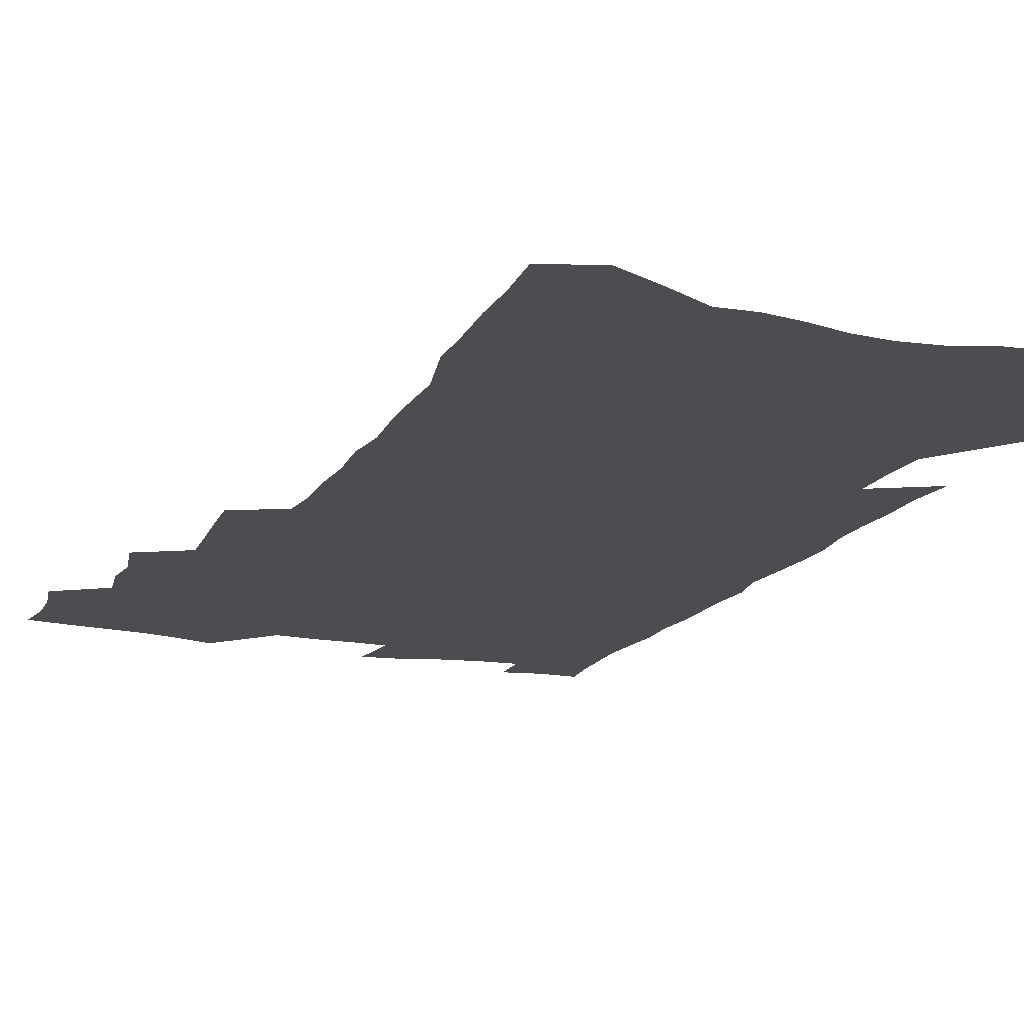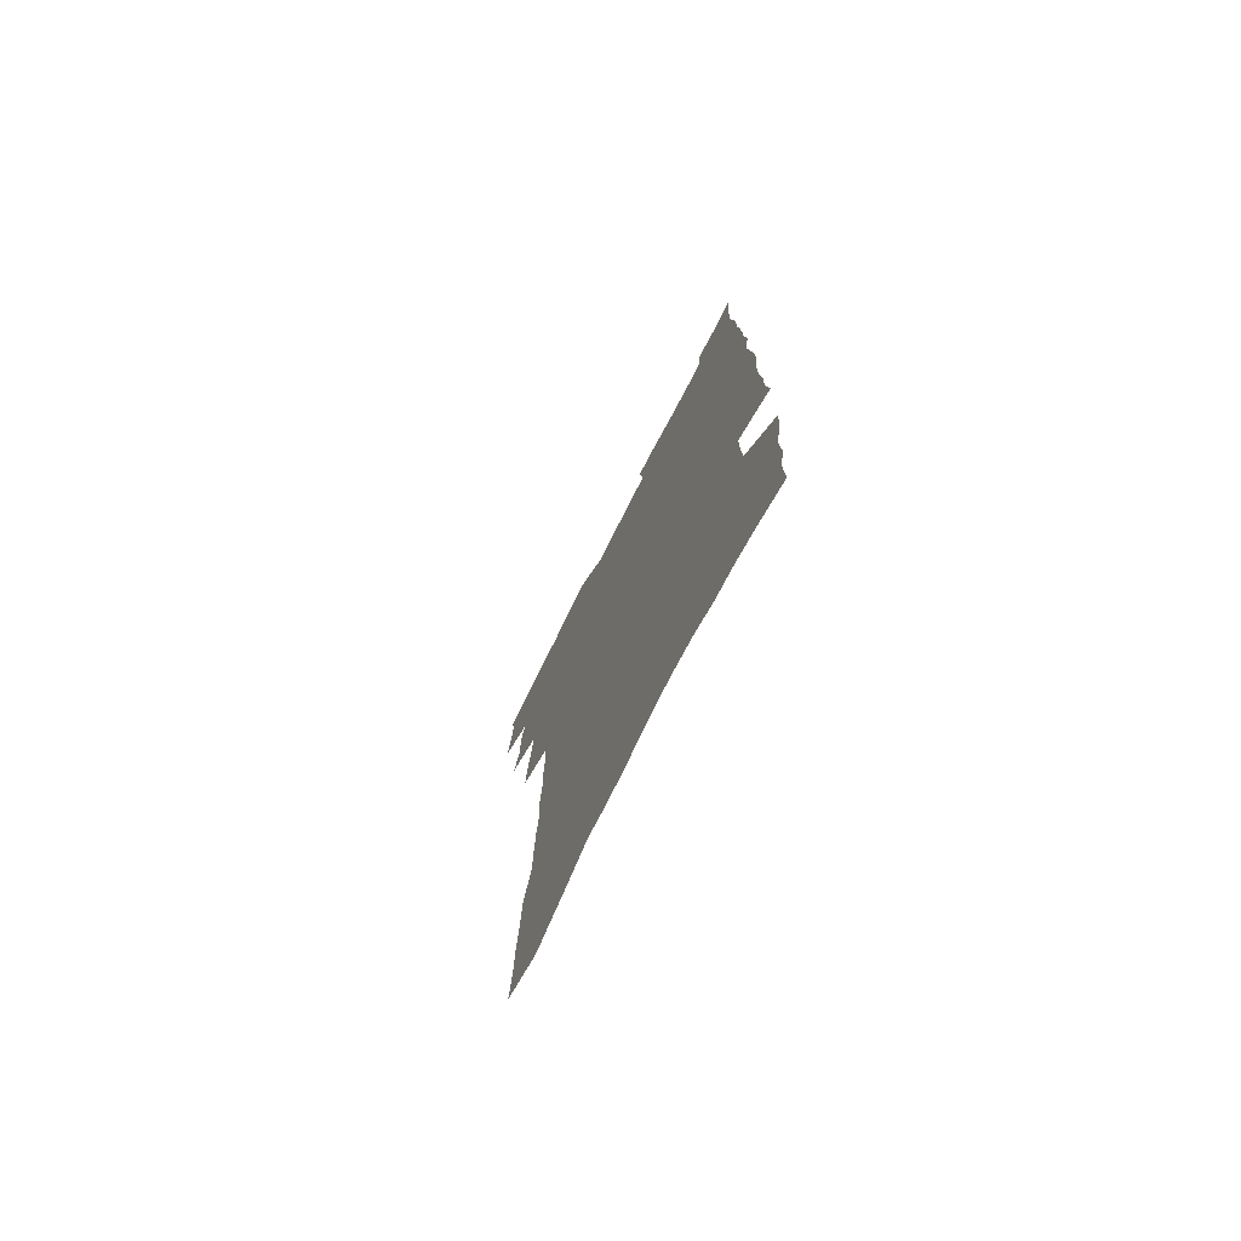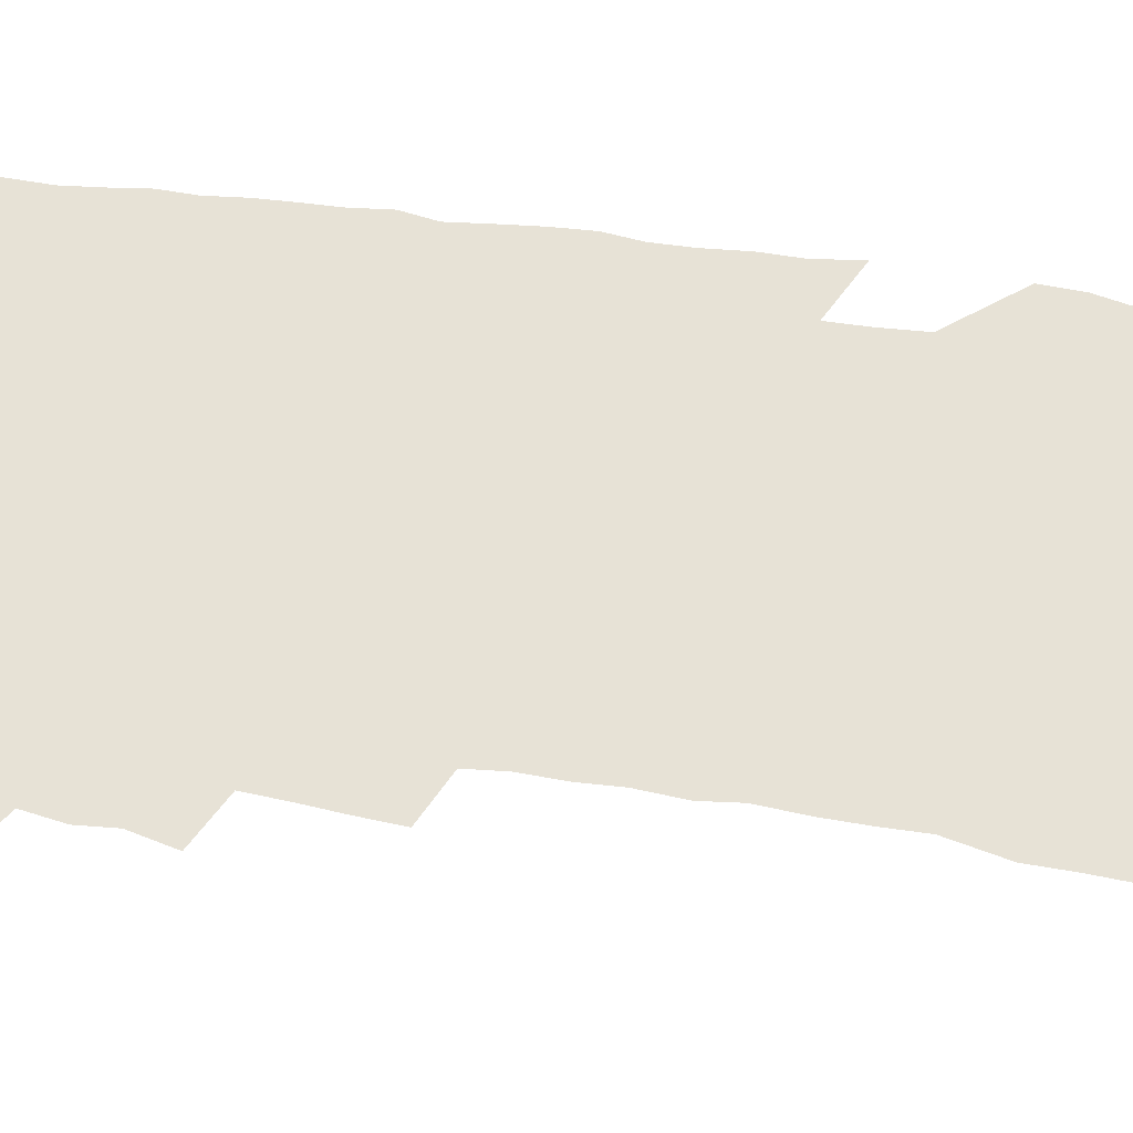
<metadata>
{"format":"obj","ext":"obj","renderer":"f3d","projection":"perspective","resolution":1024,"background":"white","views":[{"elev":-15.8,"azim":-21.2,"up":"+Z"},{"elev":-75.9,"azim":63.0,"up":"+Y"},{"elev":63.5,"azim":-82.1,"up":"+Z"}]}
</metadata>
<code>
v 481 517.4 0
v 483.9 532.4 0
v 484.7 546.6 0
v 483.2 561 0
v 494.1 456.7 0
v 498.4 474.2 0
v 497.6 488.7 0
v 500.3 504.4 0
v 500.2 518.7 0
v 501.5 533.2 0
v 500 547.5 0
v 497.5 562.9 0
v 509.6 396.1 0
v 510.8 412.9 0
v 512.5 429.6 0
v 513.7 445.8 0
v 514.9 461.4 0
v 515.7 476.6 0
v 516.3 491.3 0
v 515.4 505.3 0
v 518 520.2 0
v 516.6 534.2 0
v 514.8 548.6 0
v 512 564.3 0
v 518.3 157.4 0
v 519.9 177 0
v 520.2 194.8 0
v 521.5 213.6 0
v 522.1 231.6 0
v 527.2 254.2 0
v 527.3 270.7 0
v 527.8 287.7 0
v 529.3 306 0
v 527.9 321 0
v 529.4 338.8 0
v 528.9 354.5 0
v 529.7 371.4 0
v 528.5 386.3 0
v 529.5 403 0
v 530.9 419.4 0
v 530.9 434.3 0
v 532.2 449.9 0
v 531.8 464 0
v 533.2 479 0
v 533.7 493.1 0
v 532.3 506.9 0
v 532.5 520.9 0
v 531.3 535.1 0
v 529.2 549.9 0
v 526.5 565.7 0
v 537.5 151.1 0
v 541.3 173.8 0
v 539.9 189.2 0
v 540.6 207.6 0
v 544.8 230 0
v 545.1 247.2 0
v 546.2 264.8 0
v 545 279.6 0
v 545.4 296.2 0
v 546.5 314 0
v 547 330.5 0
v 547.2 346.4 0
v 546.1 361 0
v 547.6 378 0
v 546 391.9 0
v 546 407.1 0
v 546.9 422.7 0
v 546.6 437 0
v 546.9 451.6 0
v 548.1 466.4 0
v 547.6 480 0
v 548.6 494.2 0
v 549.4 507.9 0
v 548.1 521.3 0
v 545.9 536.2 0
v 543.2 552.4 0
v 540.4 568.8 0
v 554.7 159.6 0
v 556 178.8 0
v 557.8 199.3 0
v 560.6 220.6 0
v 561.1 237.9 0
v 562.8 256.7 0
v 562.7 272.5 0
v 562.3 287.8 0
v 561.2 302.3 0
v 561.5 318.9 0
v 562 335.4 0
v 561.2 349.8 0
v 562.3 366.8 0
v 562.1 381.5 0
v 561 395.2 0
v 561.1 410.1 0
v 561.7 425 0
v 562.4 439.8 0
v 562.8 454.1 0
v 562.7 467.8 0
v 563 481.7 0
v 563.1 495.2 0
v 563 508.5 0
v 562.1 522 0
v 560.7 536.4 0
v 559 551.5 0
v 554.2 573 0
v 572.4 169.3 0
v 572.8 187 0
v 575.3 209.5 0
v 576.3 227.9 0
v 576.2 243.9 0
v 576.5 260.3 0
v 576.3 275.7 0
v 576.2 291.5 0
v 575.1 305.6 0
v 576.6 324.3 0
v 576.2 338.9 0
v 575.2 352.8 0
v 576.5 370.1 0
v 575.3 383.2 0
v 576.9 399.7 0
v 576.7 413.6 0
v 576.3 427.2 0
v 576.5 441.4 0
v 576.9 455.4 0
v 575.8 468.3 0
v 576.6 482.4 0
v 577 495.9 0
v 576.6 509.1 0
v 575.6 522.9 0
v 575.5 536.1 0
v 573.8 551.4 0
v 585.8 168.7 0
v 587.8 193 0
v 589.1 213.1 0
v 589.3 229.8 0
v 589.5 246.4 0
v 589.6 262.3 0
v 590 279.4 0
v 589.4 293.8 0
v 589.1 309.2 0
v 589.6 325.7 0
v 589.4 341 0
v 589.7 356.8 0
v 589.8 372 0
v 589.9 386.7 0
v 589.9 400.8 0
v 589.5 413.9 0
v 590.2 429 0
v 589.6 442.1 0
v 590.3 456.3 0
v 590 469.6 0
v 590.1 482.9 0
v 590.4 496.2 0
v 590.3 509.4 0
v 589.8 523 0
v 589.1 536.9 0
v 587.9 552.4 0
v 599.9 171.1 0
v 601.1 192.6 0
v 602.9 217.6 0
v 603.1 234 0
v 603.1 249.8 0
v 602.9 264.7 0
v 602.9 280.3 0
v 603.1 296.9 0
v 603.2 313.3 0
v 602.9 327.6 0
v 603.1 343.9 0
v 603.2 359 0
v 603.1 373.6 0
v 603.1 387.7 0
v 603.1 401.9 0
v 603.3 416 0
v 603.4 430 0
v 603.8 444.2 0
v 603.6 457.1 0
v 603.8 470.5 0
v 603.9 483.5 0
v 603.5 496.5 0
v 603.8 509.7 0
v 603.5 523.3 0
v 602.8 537.6 0
v 602.3 552.2 0
v 614.3 174.9 0
v 614.8 195.1 0
v 615.6 217.4 0
v 615.8 234 0
v 615.8 250.5 0
v 615.7 264 0
v 616.1 282.8 0
v 616 297.2 0
v 616 313 0
v 615.9 328.8 0
v 616.1 345.6 0
v 616.1 359.7 0
v 616 373.8 0
v 616 387.5 0
v 616.1 402 0
v 616.2 415.3 0
v 616.4 430.1 0
v 616.6 443.9 0
v 616.6 457.2 0
v 616.7 470.6 0
v 616.8 483.7 0
v 617.2 496.8 0
v 617.2 509.9 0
v 617.3 523.1 0
v 617 536.9 0
v 616.3 552.8 0
v 614 573.6 0
v 628.1 176.2 0
v 628.3 197.1 0
v 628.5 216.7 0
v 628.6 234.1 0
v 628.7 249.7 0
v 628.9 267 0
v 628.9 282.9 0
v 628.9 297.7 0
v 628.9 312.6 0
v 628.9 327.3 0
v 628.9 344.6 0
v 628.9 359.8 0
v 628.9 373.9 0
v 629 388.8 0
v 629.1 402.1 0
v 629.2 416 0
v 629.4 429.7 0
v 629.4 443.9 0
v 629.7 456.9 0
v 629.6 470.8 0
v 629.9 483.5 0
v 630.1 496.7 0
v 630.5 509.8 0
v 630.8 523.1 0
v 630.7 537.1 0
v 630.6 551.7 0
v 628.8 571.6 0
v 641.9 174.7 0
v 641.7 196.3 0
v 641.6 215.3 0
v 641.9 231.7 0
v 641.7 249.1 0
v 642.1 264.7 0
v 641.8 281.9 0
v 641.7 297.7 0
v 642 311.7 0
v 641.8 329.8 0
v 641.8 344.2 0
v 641.8 358.8 0
v 642 373 0
v 642 387.5 0
v 642.1 401.6 0
v 642 415.9 0
v 642.7 428.6 0
v 642.3 443.3 0
v 642.8 456.5 0
v 642.5 470.4 0
v 642.8 483.4 0
v 643.5 496.4 0
v 643.8 509.6 0
v 644.4 522.7 0
v 644.9 535.9 0
v 644.9 550.5 0
v 644.8 566.7 0
v 656.4 169.8 0
v 655.5 192.9 0
v 655 212.7 0
v 655.3 229.2 0
v 656.3 243.9 0
v 655.3 263.1 0
v 655.3 279.1 0
v 655.2 295.2 0
v 655.1 311.2 0
v 655.3 326.5 0
v 655.3 341.7 0
v 655.5 356.4 0
v 655.3 371.6 0
v 655.2 386.2 0
v 655.4 400.3 0
v 655.4 414.4 0
v 655.7 428.1 0
v 657.3 440.8 0
v 656.3 455.8 0
v 656.9 468.8 0
v 656.5 482.6 0
v 656.6 496.1 0
v 656.6 509.1 0
v 658.3 522.3 0
v 658.2 535.7 0
v 658.7 549.5 0
v 659.1 564.4 0
v 670.3 168.6 0
v 670.6 186.3 0
v 669.5 207.6 0
v 669.9 224.4 0
v 669.6 242.1 0
v 669.7 258.3 0
v 669.5 275.1 0
v 669.2 291.7 0
v 669.8 306.8 0
v 669.2 323.3 0
v 670.8 336.8 0
v 669.6 353.5 0
v 669.8 368.3 0
v 669.8 383 0
v 670.6 396.9 0
v 669.9 412 0
v 669.5 426.6 0
v 670.3 440.2 0
v 669.7 454.7 0
v 670.2 468 0
v 669.9 481.9 0
v 670.2 495.3 0
v 672.8 508.5 0
v 672.3 522 0
v 671.9 535.6 0
v 672.4 549.1 0
v 673 563.6 0
v 673.4 579.2 0
v 685.2 164 0
v 684.4 184.3 0
v 684.5 201.9 0
v 685.7 217.6 0
v 684.9 236.1 0
v 684.2 253.6 0
v 685.4 268.7 0
v 684.6 286 0
v 684.7 302.2 0
v 684.5 318.4 0
v 684.6 334 0
v 684.6 349.4 0
v 684.9 364.3 0
v 685 379.1 0
v 686.2 393.2 0
v 685.4 408.6 0
v 685.1 423.4 0
v 685.7 437.4 0
v 685 452.2 0
v 684.6 466.3 0
v 686 479.7 0
v 685.3 493.9 0
v 686.8 507.4 0
v 685.9 521.8 0
v 685.8 535.3 0
v 685.7 548.5 0
v 686.8 562.2 0
v 687.8 576.3 0
v 700.7 157.9 0
v 700.4 177.1 0
v 702.8 192.2 0
v 702.2 210.3 0
v 705.3 224.5 0
v 706.2 240.6 0
v 707.4 289.9 0
v 705.4 308.1 0
v 705.8 324 0
v 704.7 340.8 0
v 704.7 356.4 0
v 706.5 370.7 0
v 706 386.3 0
v 704.7 402.3 0
v 703.3 418.3 0
v 705.7 432 0
v 704.3 447.4 0
v 704.2 462 0
v 703.8 476.6 0
v 702.5 491.4 0
v 703 505.3 0
v 701.4 520.4 0
v 700.2 534.9 0
v 700.6 548.5 0
v 700.9 562 0
v 702.3 576.5 0
f 8 9 1
f 1 9 2
f 9 10 2
f 2 10 3
f 10 11 3
f 3 11 4
f 11 12 4
f 16 17 5
f 5 17 6
f 17 18 6
f 6 18 7
f 18 19 7
f 7 19 8
f 19 20 8
f 8 20 9
f 20 21 9
f 9 21 10
f 21 22 10
f 10 22 11
f 22 23 11
f 11 23 12
f 23 24 12
f 38 39 13
f 13 39 14
f 39 40 14
f 14 40 15
f 40 41 15
f 15 41 16
f 41 42 16
f 16 42 17
f 42 43 17
f 17 43 18
f 43 44 18
f 18 44 19
f 44 45 19
f 19 45 20
f 45 46 20
f 20 46 21
f 46 47 21
f 21 47 22
f 47 48 22
f 22 48 23
f 48 49 23
f 23 49 24
f 49 50 24
f 51 52 25
f 25 52 26
f 52 53 26
f 26 53 27
f 53 54 27
f 27 54 28
f 54 55 28
f 28 55 29
f 55 56 29
f 29 56 30
f 56 57 30
f 30 57 31
f 57 58 31
f 31 58 32
f 58 59 32
f 32 59 33
f 59 60 33
f 33 60 34
f 60 61 34
f 34 61 35
f 61 62 35
f 35 62 36
f 62 63 36
f 36 63 37
f 63 64 37
f 37 64 38
f 64 65 38
f 38 65 39
f 65 66 39
f 39 66 40
f 66 67 40
f 40 67 41
f 67 68 41
f 41 68 42
f 68 69 42
f 42 69 43
f 69 70 43
f 43 70 44
f 70 71 44
f 44 71 45
f 71 72 45
f 45 72 46
f 72 73 46
f 46 73 47
f 73 74 47
f 47 74 48
f 74 75 48
f 48 75 49
f 75 76 49
f 49 76 50
f 76 77 50
f 51 78 52
f 78 79 52
f 52 79 53
f 79 80 53
f 53 80 54
f 80 81 54
f 54 81 55
f 81 82 55
f 55 82 56
f 82 83 56
f 56 83 57
f 83 84 57
f 57 84 58
f 84 85 58
f 58 85 59
f 85 86 59
f 59 86 60
f 86 87 60
f 60 87 61
f 87 88 61
f 61 88 62
f 88 89 62
f 62 89 63
f 89 90 63
f 63 90 64
f 90 91 64
f 64 91 65
f 91 92 65
f 65 92 66
f 92 93 66
f 66 93 67
f 93 94 67
f 67 94 68
f 94 95 68
f 68 95 69
f 95 96 69
f 69 96 70
f 96 97 70
f 70 97 71
f 97 98 71
f 71 98 72
f 98 99 72
f 72 99 73
f 99 100 73
f 73 100 74
f 100 101 74
f 74 101 75
f 101 102 75
f 75 102 76
f 102 103 76
f 76 103 77
f 103 104 77
f 78 105 79
f 105 106 79
f 79 106 80
f 106 107 80
f 80 107 81
f 107 108 81
f 81 108 82
f 108 109 82
f 82 109 83
f 109 110 83
f 83 110 84
f 110 111 84
f 84 111 85
f 111 112 85
f 85 112 86
f 112 113 86
f 86 113 87
f 113 114 87
f 87 114 88
f 114 115 88
f 88 115 89
f 115 116 89
f 89 116 90
f 116 117 90
f 90 117 91
f 117 118 91
f 91 118 92
f 118 119 92
f 92 119 93
f 119 120 93
f 93 120 94
f 120 121 94
f 94 121 95
f 121 122 95
f 95 122 96
f 122 123 96
f 96 123 97
f 123 124 97
f 97 124 98
f 124 125 98
f 98 125 99
f 125 126 99
f 99 126 100
f 126 127 100
f 100 127 101
f 127 128 101
f 101 128 102
f 128 129 102
f 102 129 103
f 129 130 103
f 103 130 104
f 105 131 106
f 131 132 106
f 106 132 107
f 132 133 107
f 107 133 108
f 133 134 108
f 108 134 109
f 134 135 109
f 109 135 110
f 135 136 110
f 110 136 111
f 136 137 111
f 111 137 112
f 137 138 112
f 112 138 113
f 138 139 113
f 113 139 114
f 139 140 114
f 114 140 115
f 140 141 115
f 115 141 116
f 141 142 116
f 116 142 117
f 142 143 117
f 117 143 118
f 143 144 118
f 118 144 119
f 144 145 119
f 119 145 120
f 145 146 120
f 120 146 121
f 146 147 121
f 121 147 122
f 147 148 122
f 122 148 123
f 148 149 123
f 123 149 124
f 149 150 124
f 124 150 125
f 150 151 125
f 125 151 126
f 151 152 126
f 126 152 127
f 152 153 127
f 127 153 128
f 153 154 128
f 128 154 129
f 154 155 129
f 129 155 130
f 155 156 130
f 131 157 132
f 157 158 132
f 132 158 133
f 158 159 133
f 133 159 134
f 159 160 134
f 134 160 135
f 160 161 135
f 135 161 136
f 161 162 136
f 136 162 137
f 162 163 137
f 137 163 138
f 163 164 138
f 138 164 139
f 164 165 139
f 139 165 140
f 165 166 140
f 140 166 141
f 166 167 141
f 141 167 142
f 167 168 142
f 142 168 143
f 168 169 143
f 143 169 144
f 169 170 144
f 144 170 145
f 170 171 145
f 145 171 146
f 171 172 146
f 146 172 147
f 172 173 147
f 147 173 148
f 173 174 148
f 148 174 149
f 174 175 149
f 149 175 150
f 175 176 150
f 150 176 151
f 176 177 151
f 151 177 152
f 177 178 152
f 152 178 153
f 178 179 153
f 153 179 154
f 179 180 154
f 154 180 155
f 180 181 155
f 155 181 156
f 181 182 156
f 157 183 158
f 183 184 158
f 158 184 159
f 184 185 159
f 159 185 160
f 185 186 160
f 160 186 161
f 186 187 161
f 161 187 162
f 187 188 162
f 162 188 163
f 188 189 163
f 163 189 164
f 189 190 164
f 164 190 165
f 190 191 165
f 165 191 166
f 191 192 166
f 166 192 167
f 192 193 167
f 167 193 168
f 193 194 168
f 168 194 169
f 194 195 169
f 169 195 170
f 195 196 170
f 170 196 171
f 196 197 171
f 171 197 172
f 197 198 172
f 172 198 173
f 198 199 173
f 173 199 174
f 199 200 174
f 174 200 175
f 200 201 175
f 175 201 176
f 201 202 176
f 176 202 177
f 202 203 177
f 177 203 178
f 203 204 178
f 178 204 179
f 204 205 179
f 179 205 180
f 205 206 180
f 180 206 181
f 206 207 181
f 181 207 182
f 207 208 182
f 183 210 184
f 210 211 184
f 184 211 185
f 211 212 185
f 185 212 186
f 212 213 186
f 186 213 187
f 213 214 187
f 187 214 188
f 214 215 188
f 188 215 189
f 215 216 189
f 189 216 190
f 216 217 190
f 190 217 191
f 217 218 191
f 191 218 192
f 218 219 192
f 192 219 193
f 219 220 193
f 193 220 194
f 220 221 194
f 194 221 195
f 221 222 195
f 195 222 196
f 222 223 196
f 196 223 197
f 223 224 197
f 197 224 198
f 224 225 198
f 198 225 199
f 225 226 199
f 199 226 200
f 226 227 200
f 200 227 201
f 227 228 201
f 201 228 202
f 228 229 202
f 202 229 203
f 229 230 203
f 203 230 204
f 230 231 204
f 204 231 205
f 231 232 205
f 205 232 206
f 232 233 206
f 206 233 207
f 233 234 207
f 207 234 208
f 234 235 208
f 208 235 209
f 235 236 209
f 210 237 211
f 237 238 211
f 211 238 212
f 238 239 212
f 212 239 213
f 239 240 213
f 213 240 214
f 240 241 214
f 214 241 215
f 241 242 215
f 215 242 216
f 242 243 216
f 216 243 217
f 243 244 217
f 217 244 218
f 244 245 218
f 218 245 219
f 245 246 219
f 219 246 220
f 246 247 220
f 220 247 221
f 247 248 221
f 221 248 222
f 248 249 222
f 222 249 223
f 249 250 223
f 223 250 224
f 250 251 224
f 224 251 225
f 251 252 225
f 225 252 226
f 252 253 226
f 226 253 227
f 253 254 227
f 227 254 228
f 254 255 228
f 228 255 229
f 255 256 229
f 229 256 230
f 256 257 230
f 230 257 231
f 257 258 231
f 231 258 232
f 258 259 232
f 232 259 233
f 259 260 233
f 233 260 234
f 260 261 234
f 234 261 235
f 261 262 235
f 235 262 236
f 262 263 236
f 237 264 238
f 264 265 238
f 238 265 239
f 265 266 239
f 239 266 240
f 266 267 240
f 240 267 241
f 267 268 241
f 241 268 242
f 268 269 242
f 242 269 243
f 269 270 243
f 243 270 244
f 270 271 244
f 244 271 245
f 271 272 245
f 245 272 246
f 272 273 246
f 246 273 247
f 273 274 247
f 247 274 248
f 274 275 248
f 248 275 249
f 275 276 249
f 249 276 250
f 276 277 250
f 250 277 251
f 277 278 251
f 251 278 252
f 278 279 252
f 252 279 253
f 279 280 253
f 253 280 254
f 280 281 254
f 254 281 255
f 281 282 255
f 255 282 256
f 282 283 256
f 256 283 257
f 283 284 257
f 257 284 258
f 284 285 258
f 258 285 259
f 285 286 259
f 259 286 260
f 286 287 260
f 260 287 261
f 287 288 261
f 261 288 262
f 288 289 262
f 262 289 263
f 289 290 263
f 264 291 265
f 291 292 265
f 265 292 266
f 292 293 266
f 266 293 267
f 293 294 267
f 267 294 268
f 294 295 268
f 268 295 269
f 295 296 269
f 269 296 270
f 296 297 270
f 270 297 271
f 297 298 271
f 271 298 272
f 298 299 272
f 272 299 273
f 299 300 273
f 273 300 274
f 300 301 274
f 274 301 275
f 301 302 275
f 275 302 276
f 302 303 276
f 276 303 277
f 303 304 277
f 277 304 278
f 304 305 278
f 278 305 279
f 305 306 279
f 279 306 280
f 306 307 280
f 280 307 281
f 307 308 281
f 281 308 282
f 308 309 282
f 282 309 283
f 309 310 283
f 283 310 284
f 310 311 284
f 284 311 285
f 311 312 285
f 285 312 286
f 312 313 286
f 286 313 287
f 313 314 287
f 287 314 288
f 314 315 288
f 288 315 289
f 315 316 289
f 289 316 290
f 316 317 290
f 291 319 292
f 319 320 292
f 292 320 293
f 320 321 293
f 293 321 294
f 321 322 294
f 294 322 295
f 322 323 295
f 295 323 296
f 323 324 296
f 296 324 297
f 324 325 297
f 297 325 298
f 325 326 298
f 298 326 299
f 326 327 299
f 299 327 300
f 327 328 300
f 300 328 301
f 328 329 301
f 301 329 302
f 329 330 302
f 302 330 303
f 330 331 303
f 303 331 304
f 331 332 304
f 304 332 305
f 332 333 305
f 305 333 306
f 333 334 306
f 306 334 307
f 334 335 307
f 307 335 308
f 335 336 308
f 308 336 309
f 336 337 309
f 309 337 310
f 337 338 310
f 310 338 311
f 338 339 311
f 311 339 312
f 339 340 312
f 312 340 313
f 340 341 313
f 313 341 314
f 341 342 314
f 314 342 315
f 342 343 315
f 315 343 316
f 343 344 316
f 316 344 317
f 344 345 317
f 317 345 318
f 345 346 318
f 319 347 320
f 347 348 320
f 320 348 321
f 348 349 321
f 321 349 322
f 349 350 322
f 322 350 323
f 350 351 323
f 323 351 324
f 351 352 324
f 324 352 325
f 327 353 328
f 353 354 328
f 328 354 329
f 354 355 329
f 329 355 330
f 355 356 330
f 330 356 331
f 356 357 331
f 331 357 332
f 357 358 332
f 332 358 333
f 358 359 333
f 333 359 334
f 359 360 334
f 334 360 335
f 360 361 335
f 335 361 336
f 361 362 336
f 336 362 337
f 362 363 337
f 337 363 338
f 363 364 338
f 338 364 339
f 364 365 339
f 339 365 340
f 365 366 340
f 340 366 341
f 366 367 341
f 341 367 342
f 367 368 342
f 342 368 343
f 368 369 343
f 343 369 344
f 369 370 344
f 344 370 345
f 370 371 345
f 345 371 346
f 371 372 346

</code>
